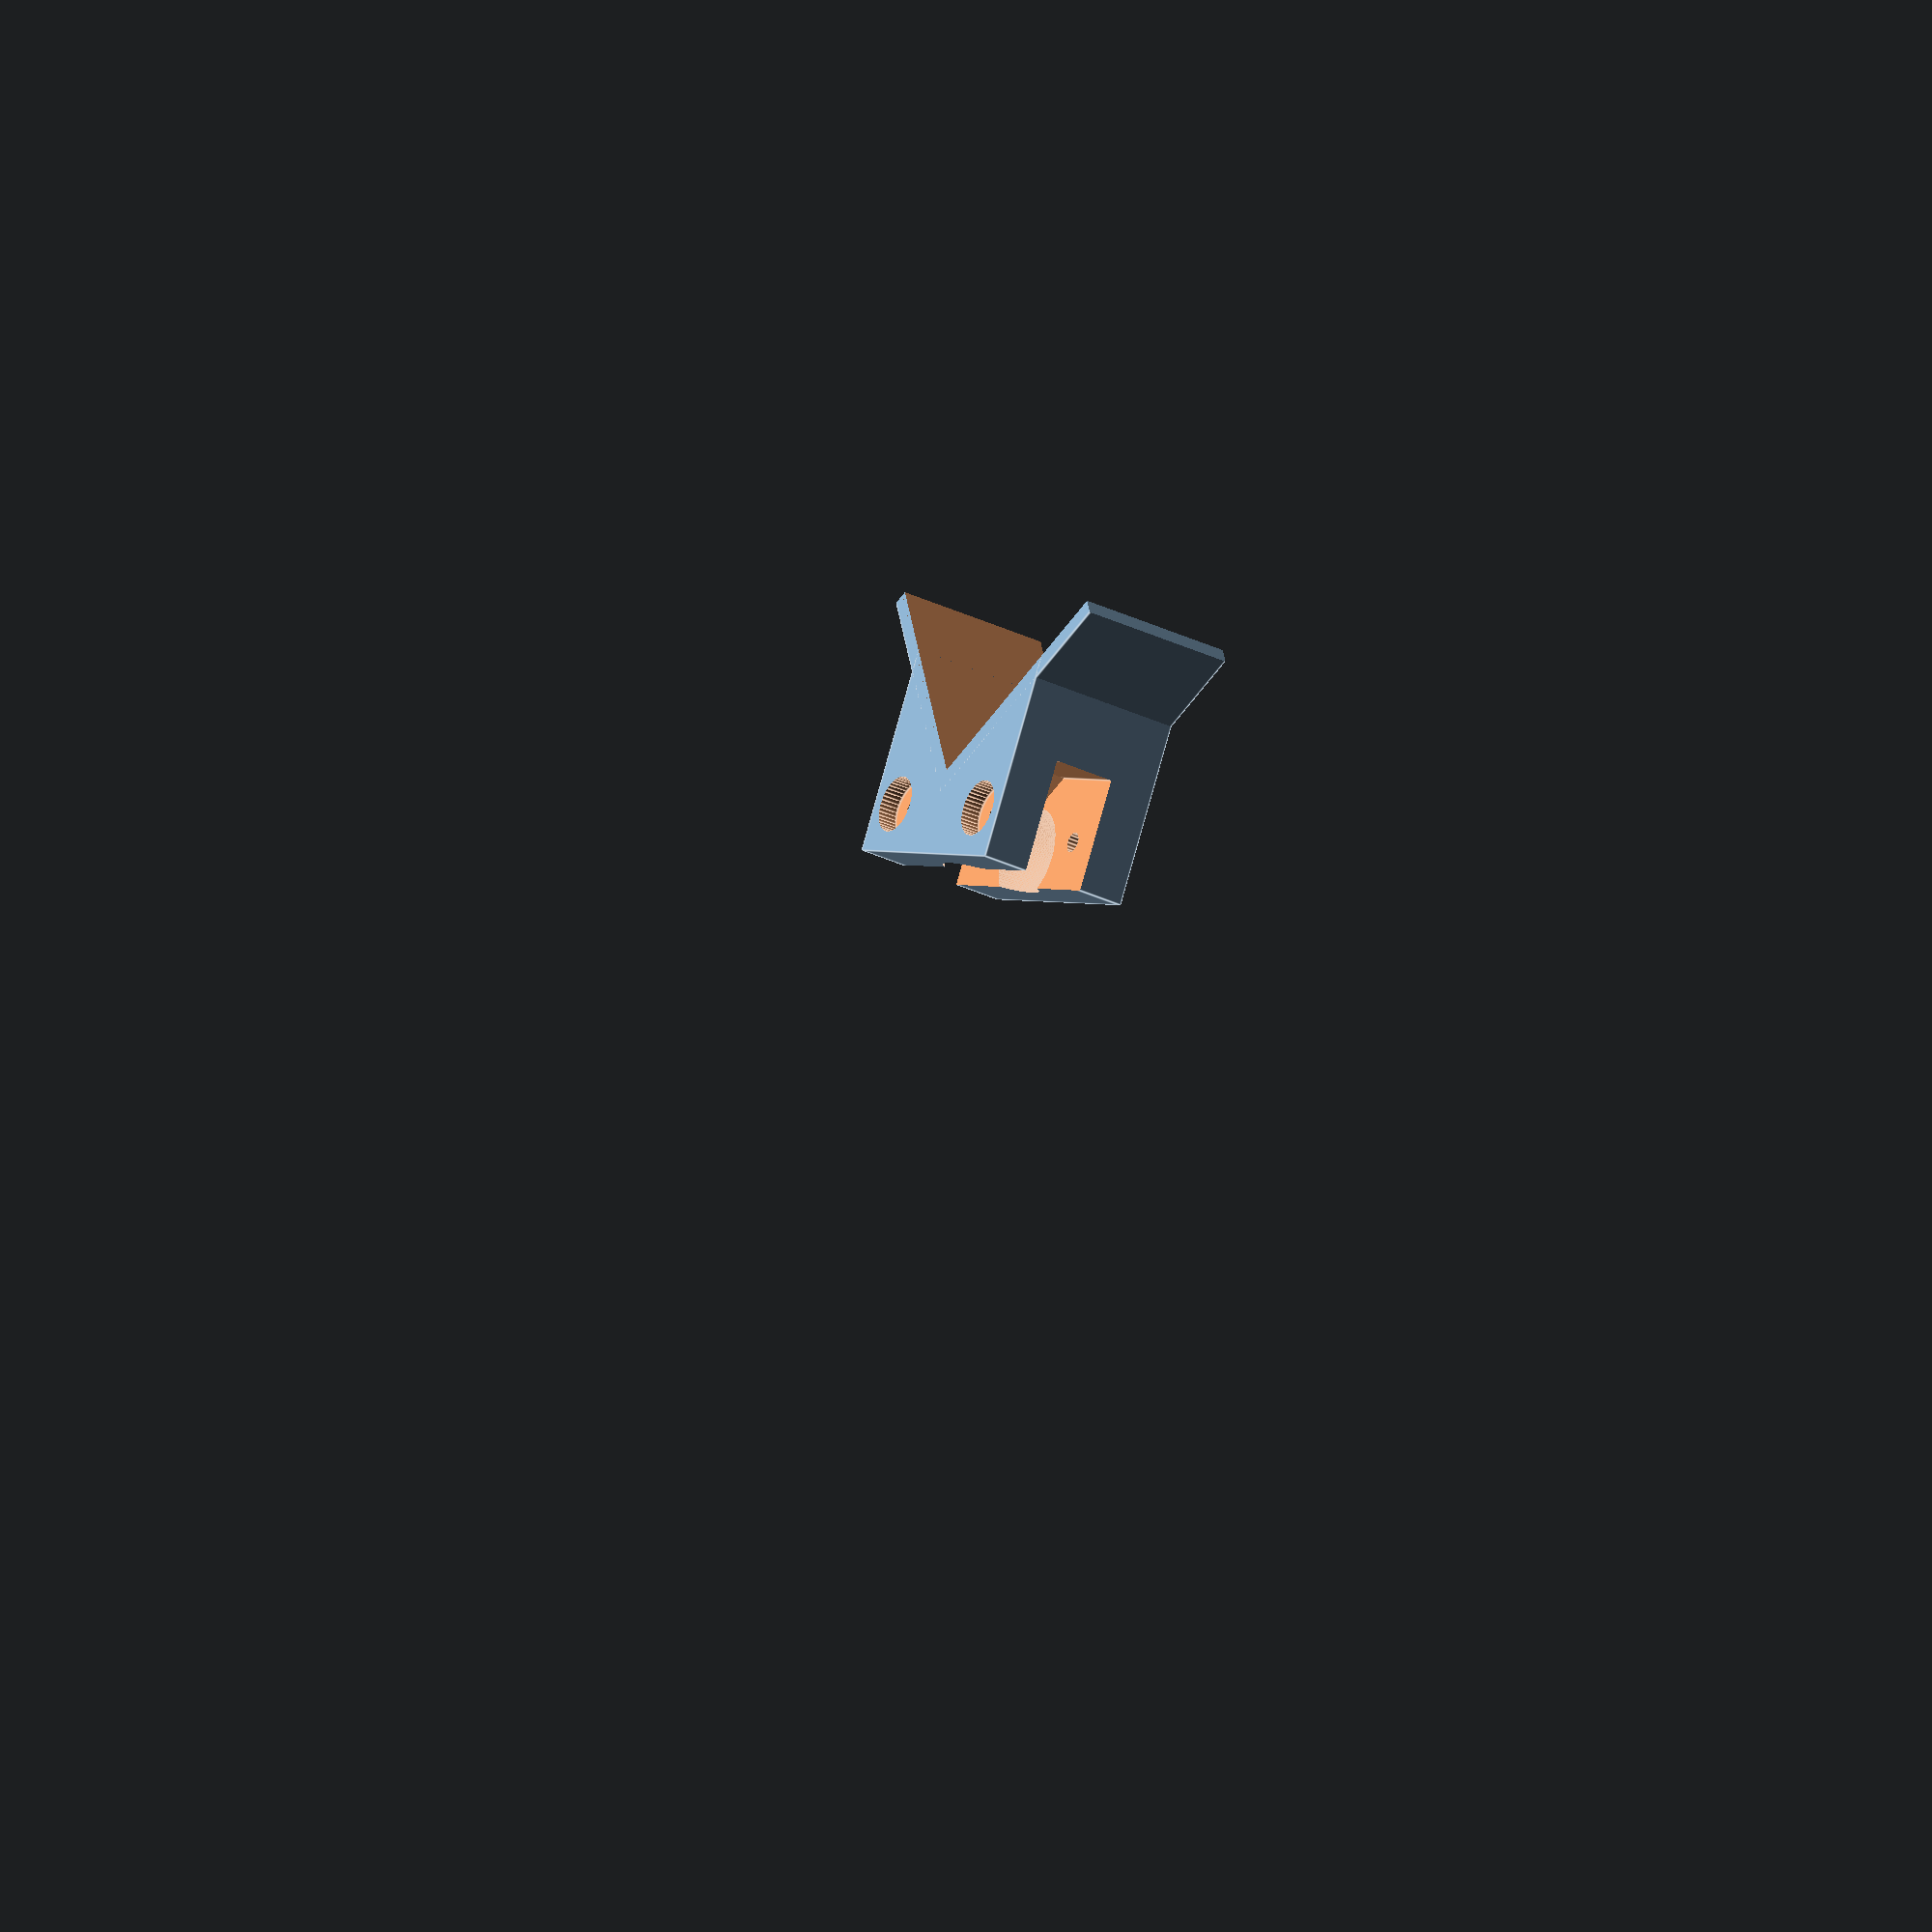
<openscad>
$fs=.5; 
$fa=1;

module clamp() {
	intersection() {	
		difference() {	
			union() {
				translate([0,0,-32]) {
					rotate([45,0,0]) {
						difference() {
							cube([20,40,40],center=true);
							cube([40,36,36],center=true);
						}
					}
				}
				difference() {
					translate([0,0,-12]) {
						cube([20,30,32],center=true);
					}
					translate([0,0,-32]) {
						rotate([45,0,0]) {
							cube([30,37,37],center=true);
						}
					}
				}
			}
			union() {
				sphere(r=7.25);
				cube([8,60,20], center = true);
				translate([7,10,-2]){
					rotate([0,90,0]) {
						cylinder(r=1.25,h=50,center=true);
						cylinder(r=3.2,$fn=6,h=10);
						translate([0,0,-24.5]) {
							cylinder(r=3.5,h=10);
						}
					}
				}
				translate([7,-10,-2]){
					rotate([0,90,0]) {
						cylinder(r=1.25,h=50,center=true);
						cylinder(r=3.2,$fn=6,h=10);
						translate([0,0,-24.5]) {
							cylinder(r=3.5,h=10);
						}
					}
				}
			}
		}
		translate([0,0,20]) {
			rotate([45,0,0]){
				cube([100,100,100],center=true);
			}
		}
	}
}
clamp();
</openscad>
<views>
elev=97.8 azim=211.3 roll=164.3 proj=o view=edges
</views>
